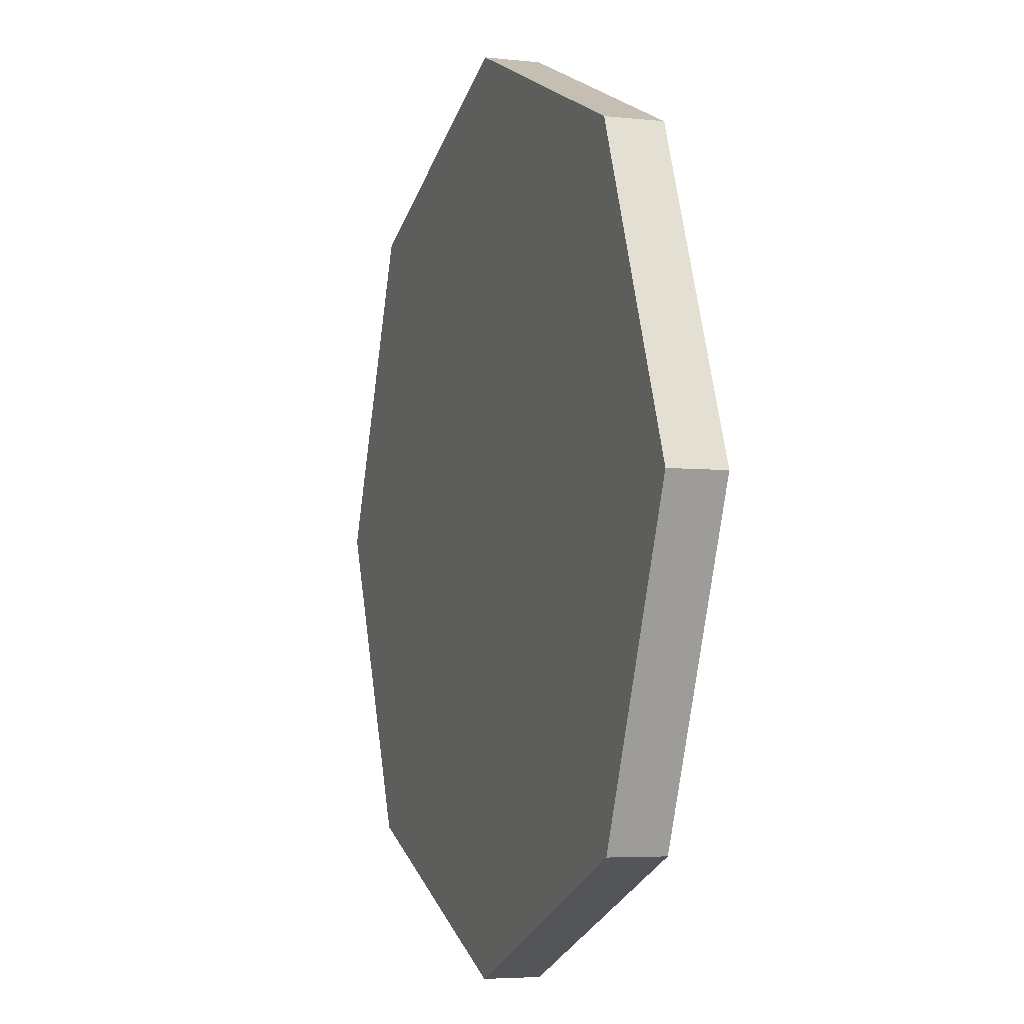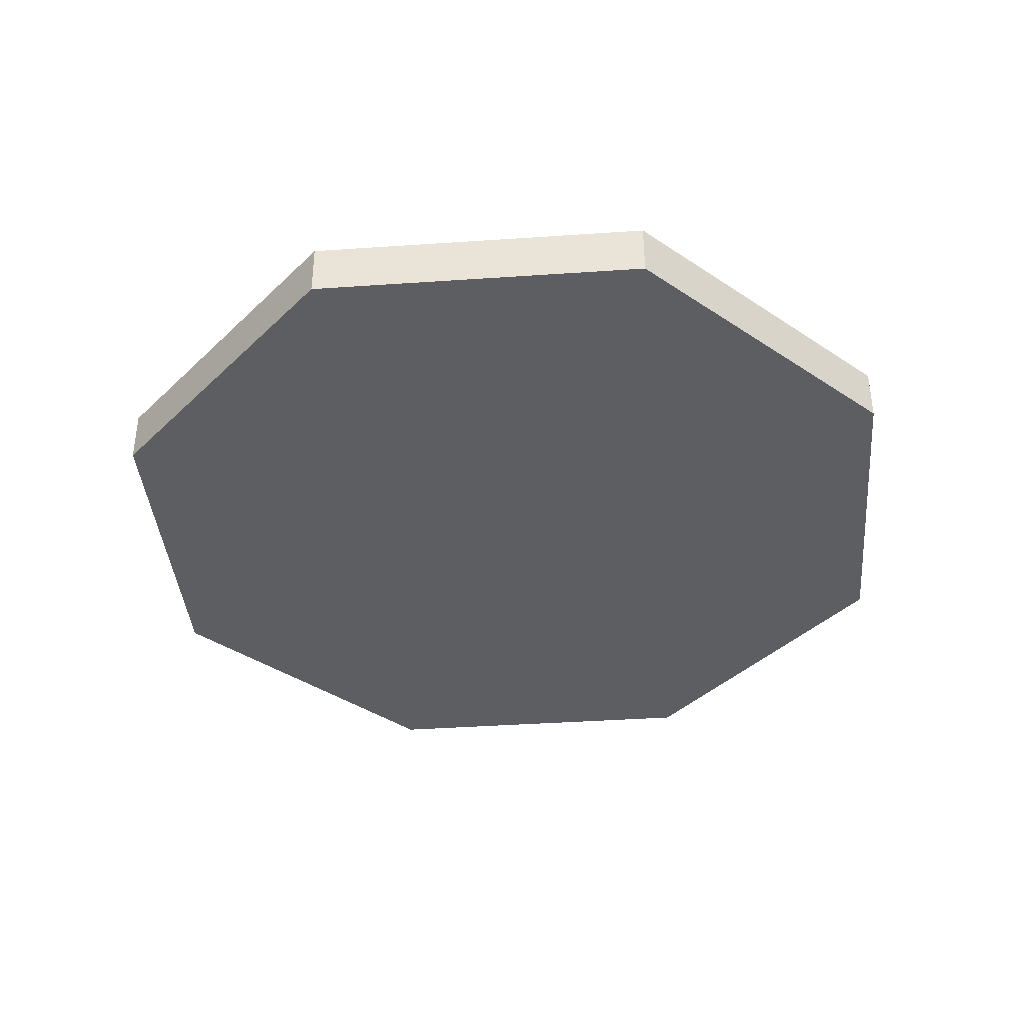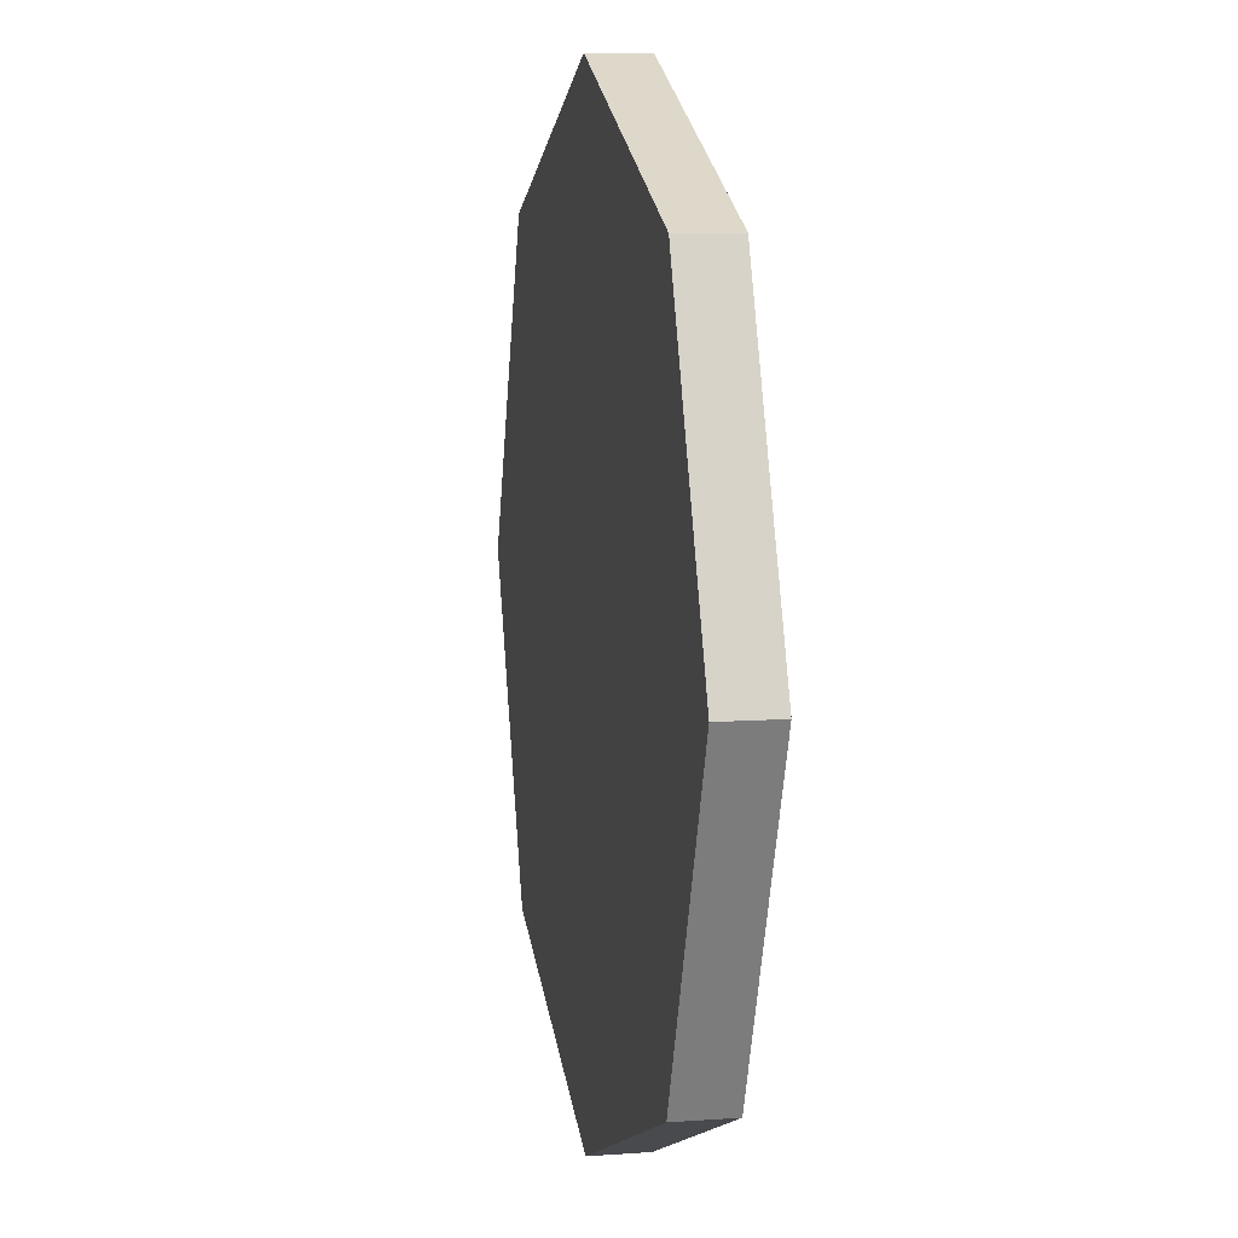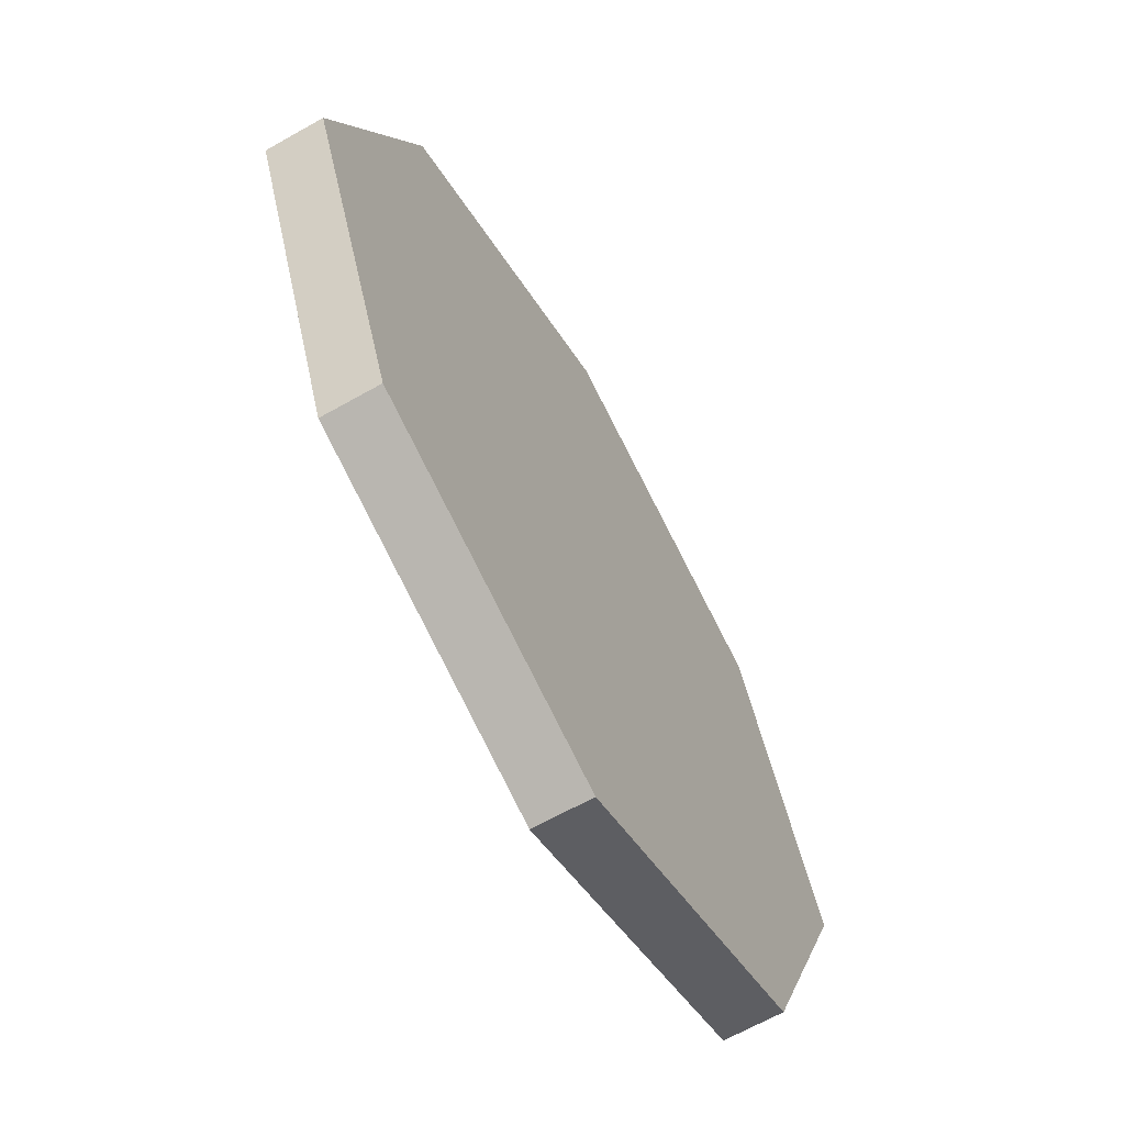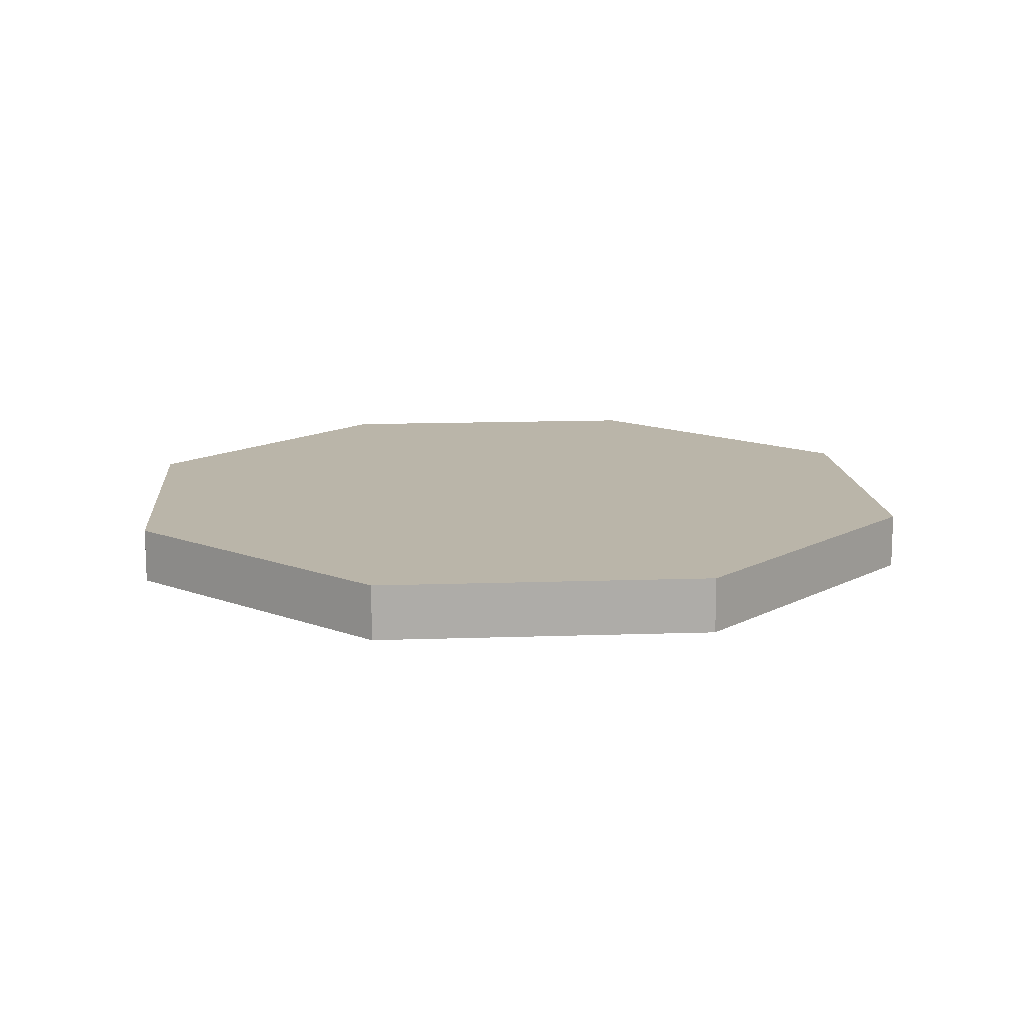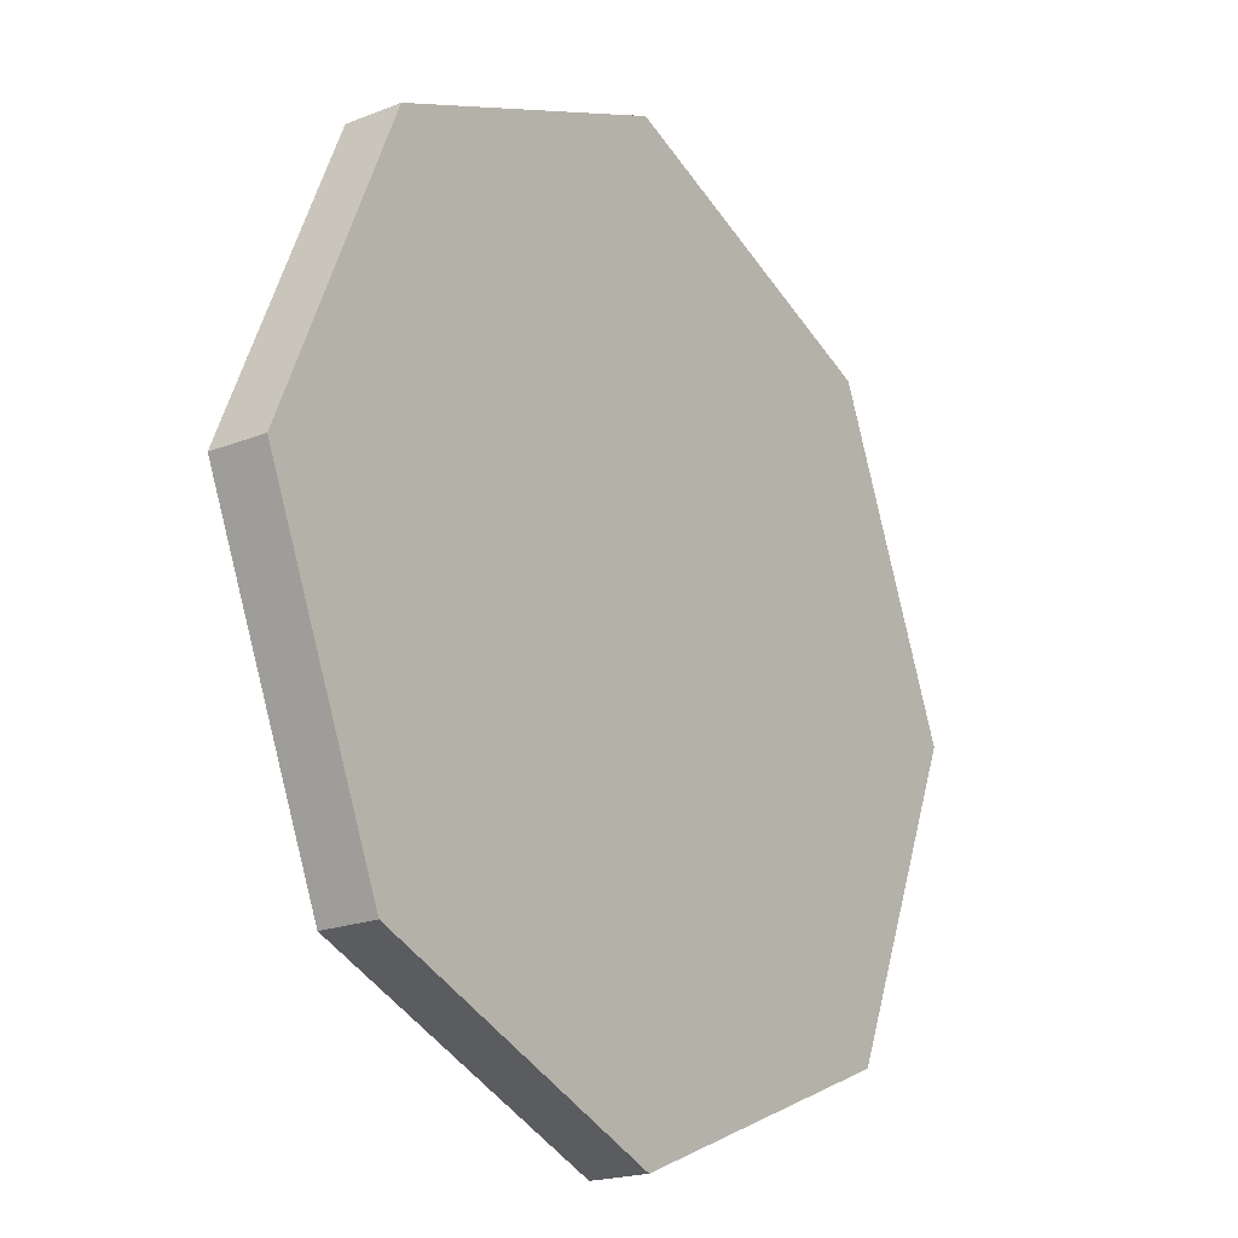
<metadata>
{"format":"obj","ext":"obj","renderer":"f3d","projection":"perspective","resolution":1024,"background":"white","views":[{"elev":-4.7,"azim":70.5,"up":"+Z"},{"elev":-39.1,"azim":-62.6,"up":"+Y"},{"elev":8.8,"azim":-101.2,"up":"+Z"},{"elev":-65.6,"azim":-60.3,"up":"+Z"},{"elev":13.5,"azim":108.0,"up":"+Y"},{"elev":-19.8,"azim":126.2,"up":"+Z"}]}
</metadata>
<code>
v  0.3536 0.0313 -0.3536
v  -0 0.0313 -0.5
v  -0.3536 0.0313 -0.3536
v  -0.5 0.0313 0
v  -0.3536 0.0312 0.3536
v  0 0.0313 0.5
v  0.3536 0.0312 0.3536
v  0.5 0.0313 -0
v  0.3536 -0.0313 -0.3536
v  -0 -0.0313 -0.5
v  -0.3536 -0.0313 -0.3536
v  -0.5 -0.0313 0
v  -0.3536 -0.0313 0.3536
v  0 -0.0313 0.5
v  0.3536 -0.0313 0.3536
v  0.5 -0.0313 -0
v  -0.3536 0.0313 -0.3536
v  0.5 0.0313 -0
v  -0.3536 -0.0313 -0.3536
v  0.5 -0.0313 -0
v  0.3536 0.0313 -0.3536
v  -0 0.0313 -0.5
v  -0.5 0.0313 0
v  -0.3536 0.0312 0.3536
v  0 0.0313 0.5
v  0.3536 0.0312 0.3536
v  0.3536 -0.0313 -0.3536
v  -0 -0.0313 -0.5
v  -0.5 -0.0313 0
v  -0.3536 -0.0313 0.3536
v  0 -0.0313 0.5
v  0.3536 -0.0313 0.3536
g OctOffset
f 14 32 7
f 7 25 14
f 15 20 8
f 8 26 15
f 16 27 1
f 1 18 16
f 9 28 2
f 2 21 9
f 10 19 3
f 3 22 10
f 11 29 4
f 4 17 11
f 12 30 5
f 5 23 12
f 13 31 6
f 6 24 13
v  0.3536 0.0313 -0.3536
v  -0 0.0313 -0.5
v  -0.3536 0.0313 -0.3536
v  -0.5 0.0313 0
v  -0.3536 0.0312 0.3536
v  0 0.0313 0.5
v  0.3536 0.0312 0.3536
v  0.5 0.0313 -0
v  0.3536 -0.0313 -0.3536
v  -0 -0.0313 -0.5
v  -0.3536 -0.0313 -0.3536
v  -0.5 -0.0313 0
v  -0.3536 -0.0313 0.3536
v  0 -0.0313 0.5
v  0.3536 -0.0313 0.3536
v  0.5 -0.0313 -0
g OctOffset_faces
f 40 33 34
f 40 34 35
f 40 35 36
f 40 36 37
f 40 37 38
f 40 38 39
f 42 41 48
f 48 47 46
f 48 46 45
f 48 45 44
f 48 44 43
f 42 48 43

</code>
